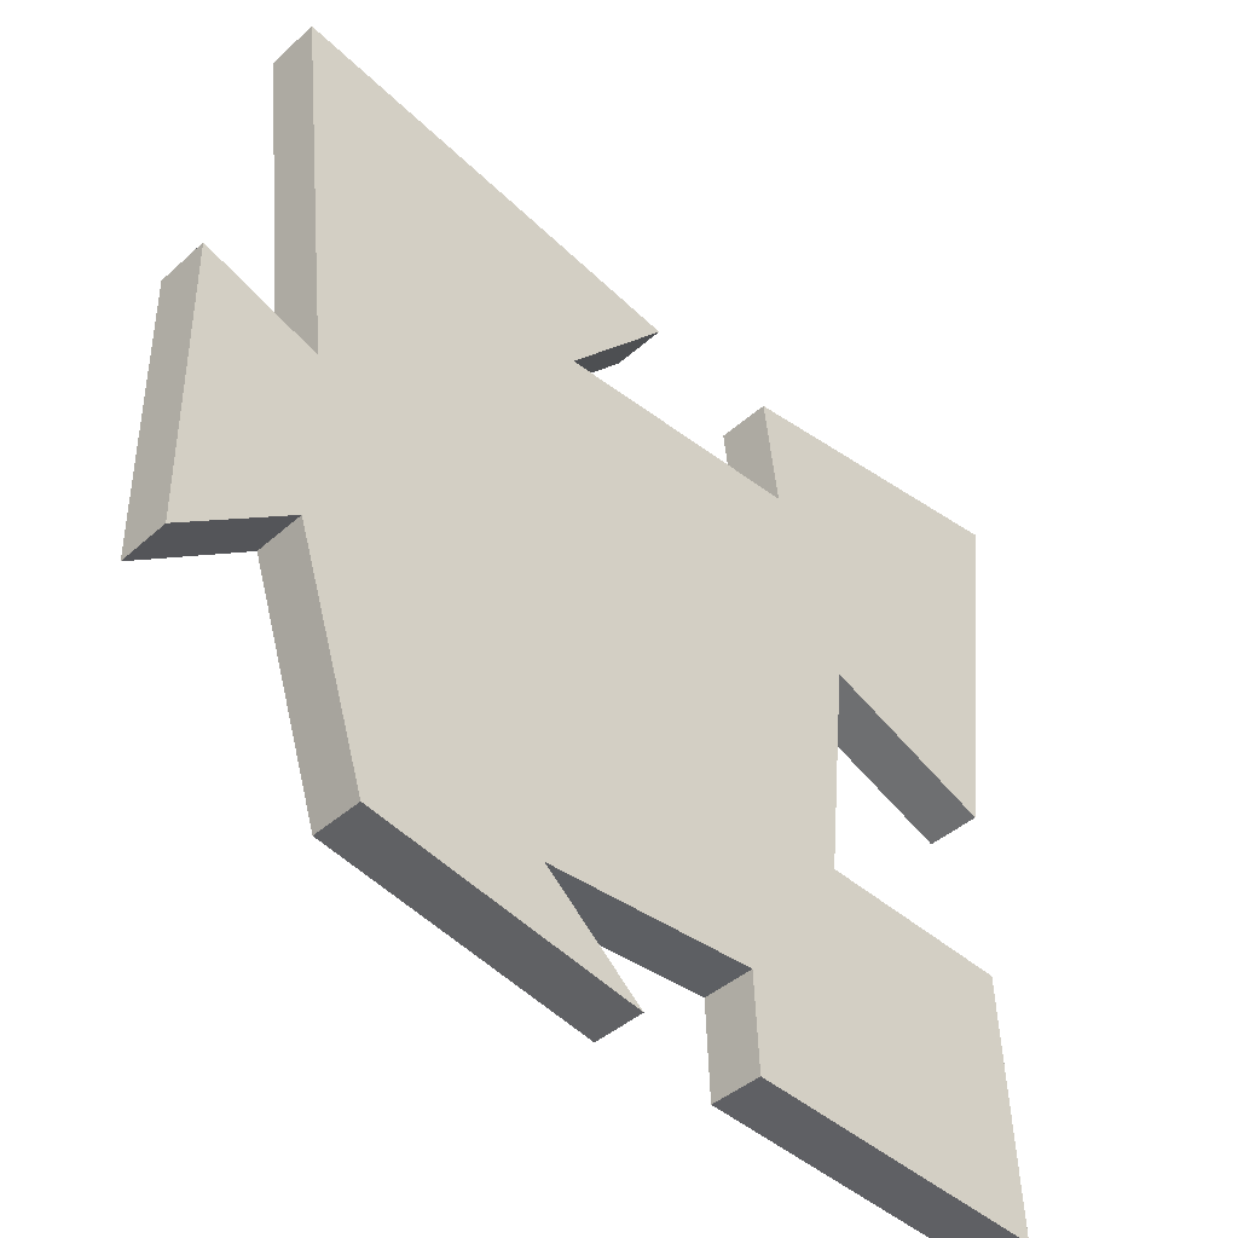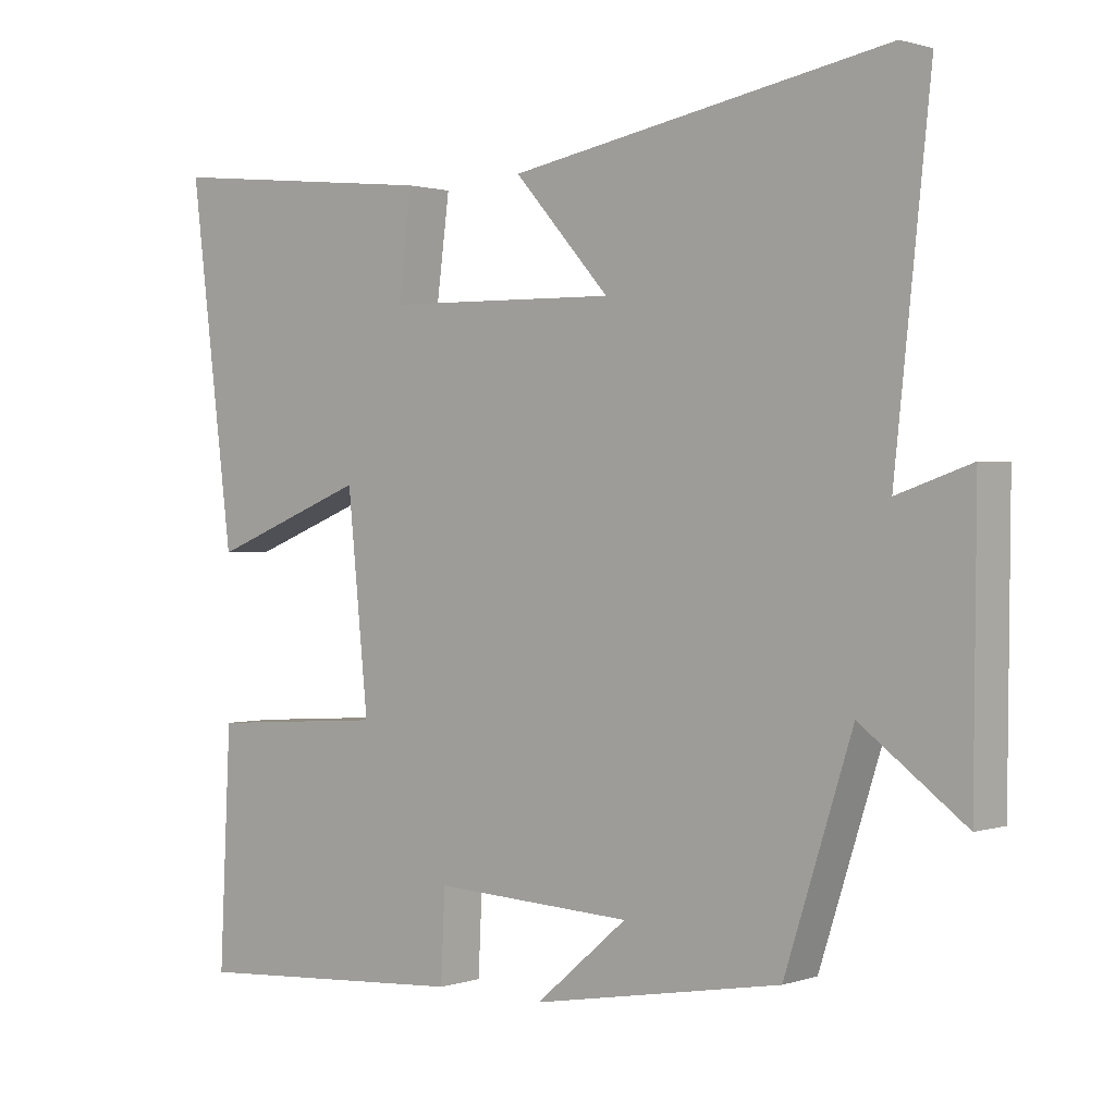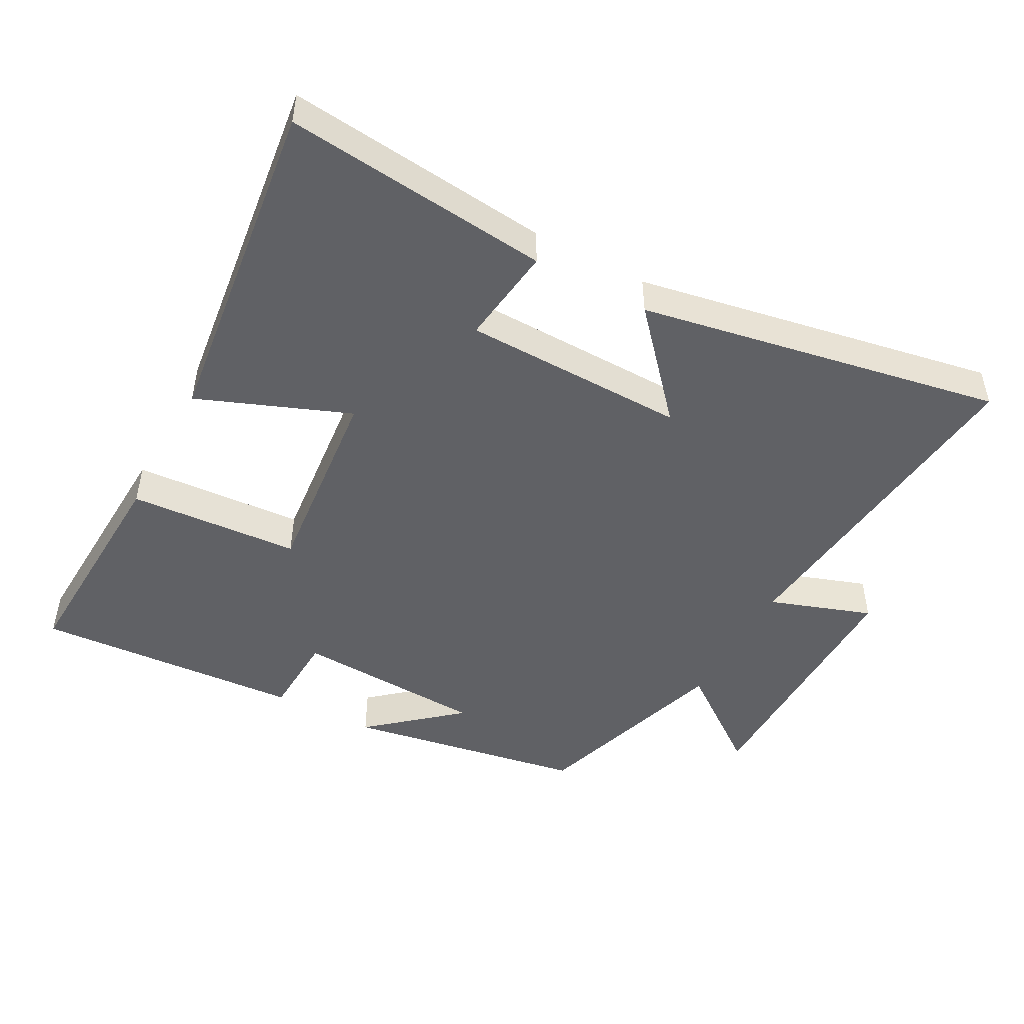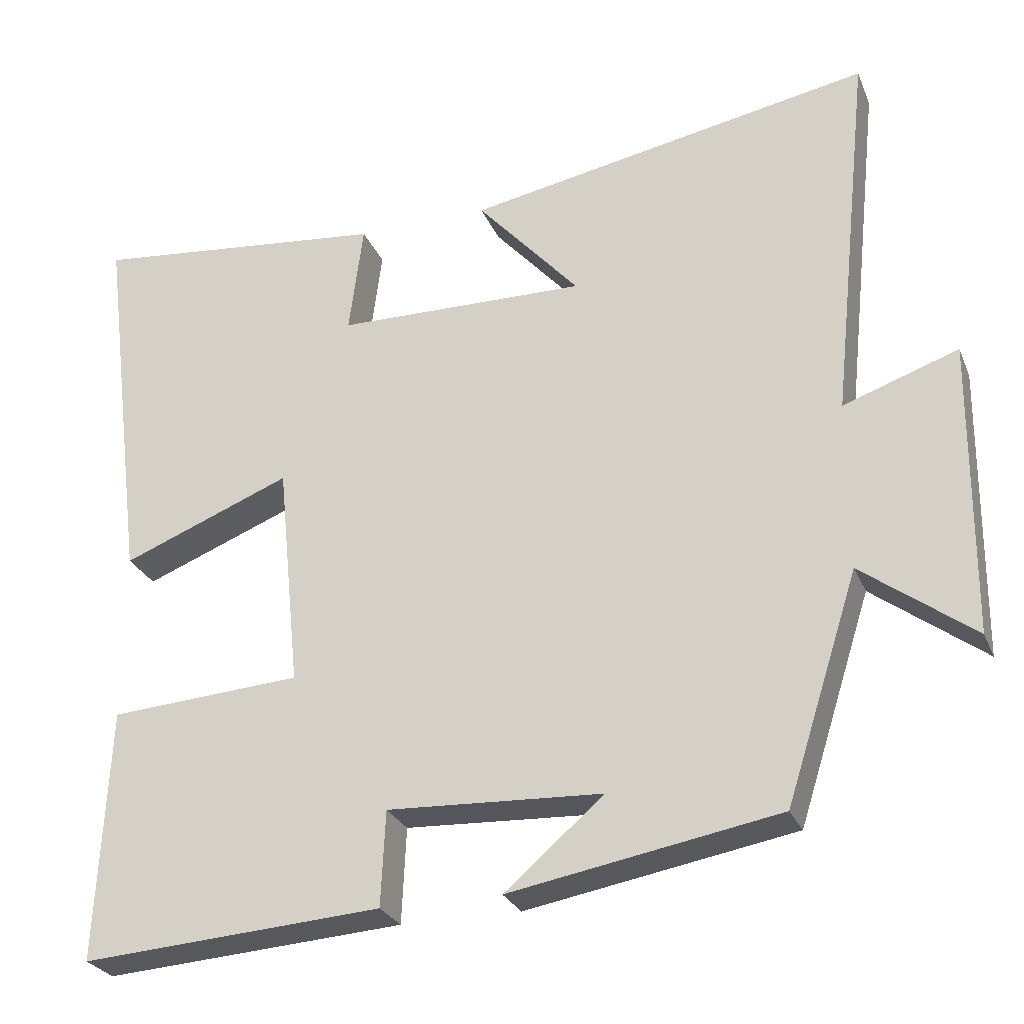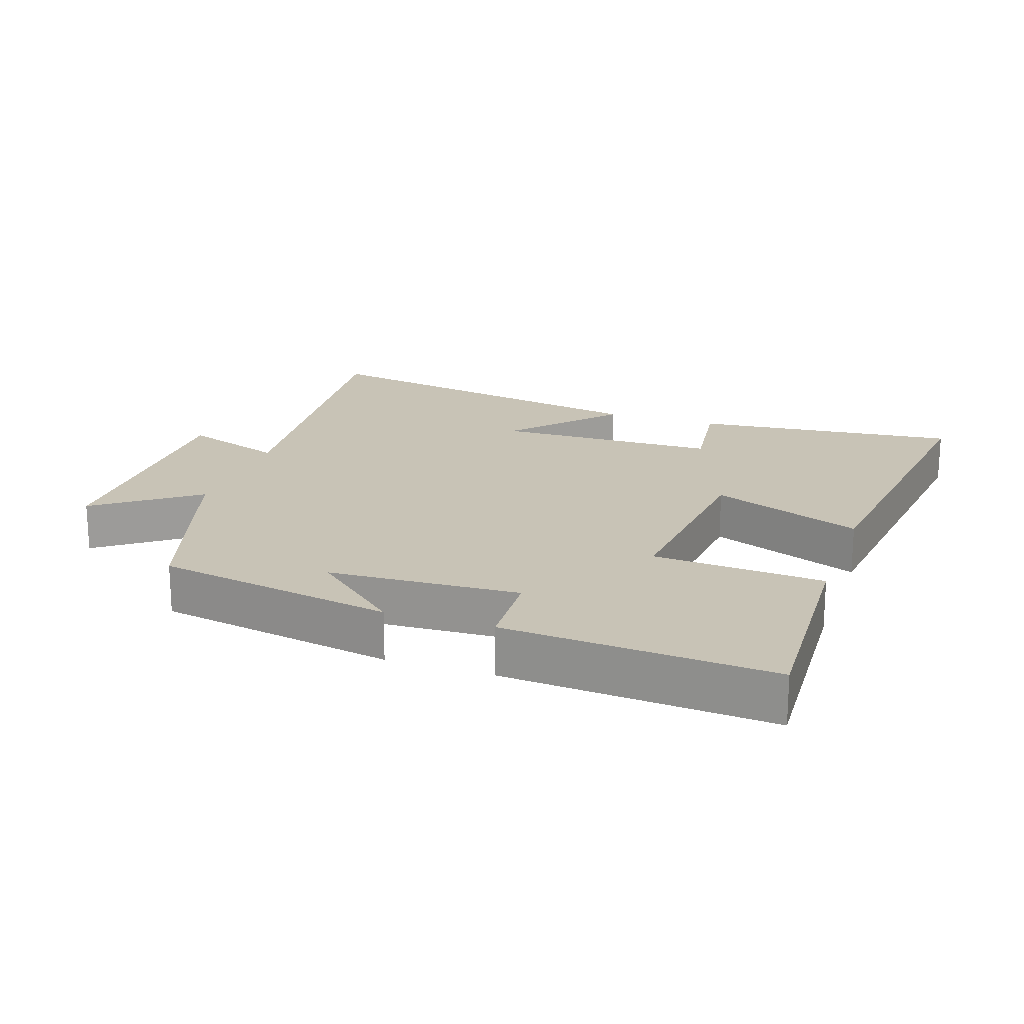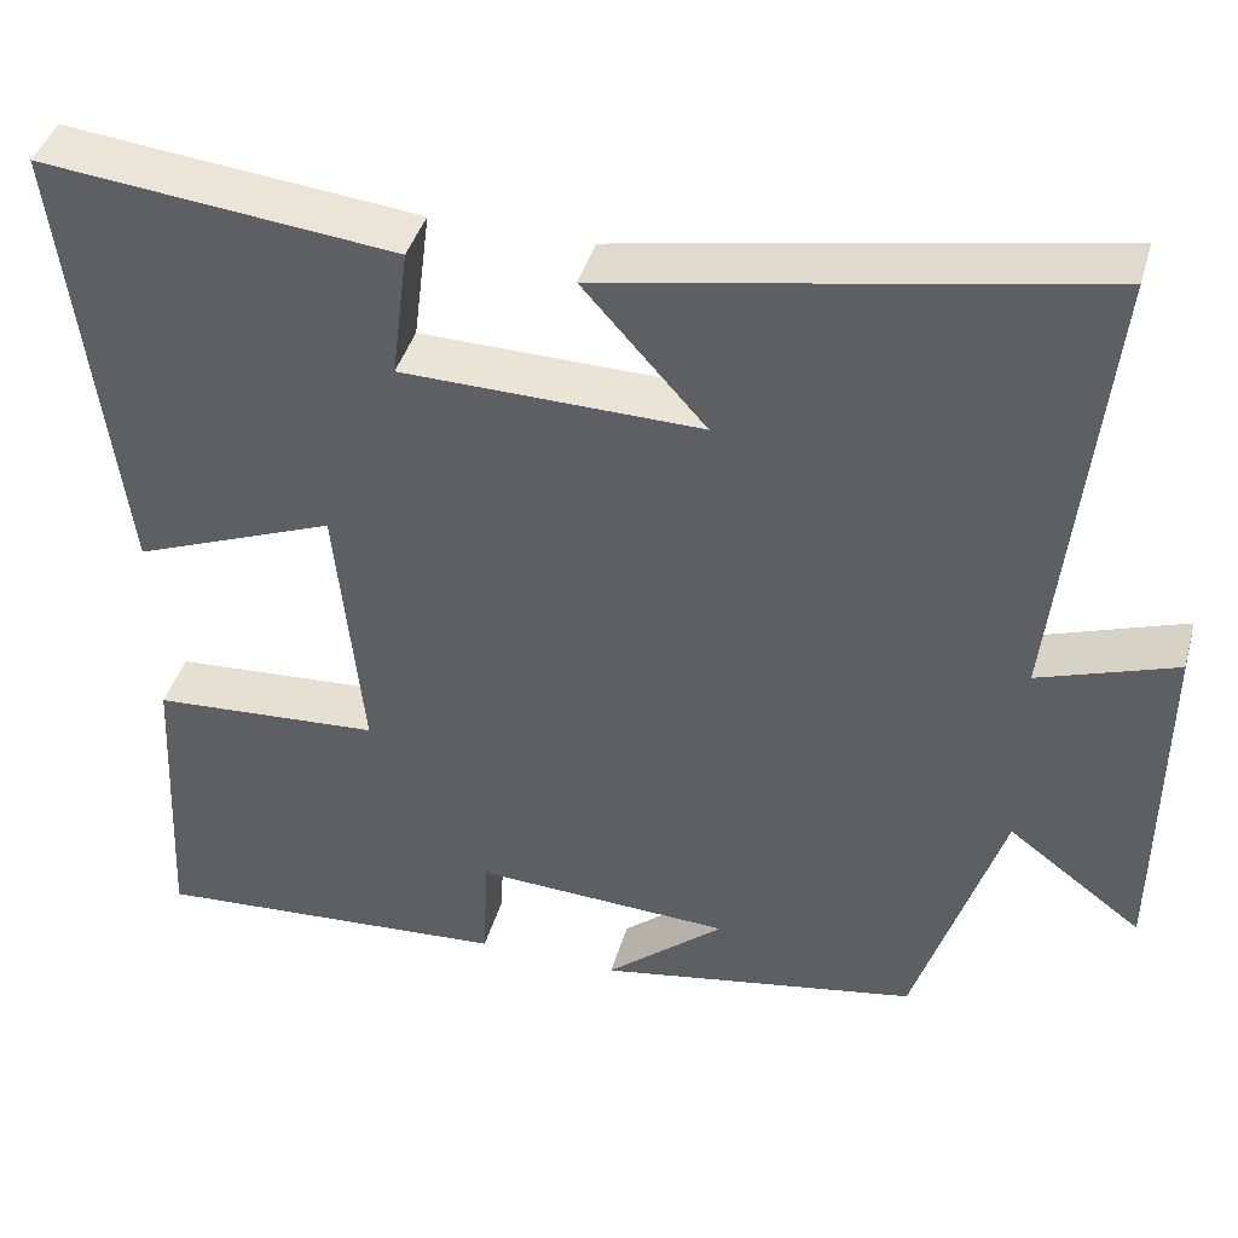
<metadata>
{"format":"obj","ext":"obj","renderer":"f3d","projection":"perspective","resolution":1024,"background":"white","views":[{"elev":-42.4,"azim":136.7,"up":"+Z"},{"elev":1.1,"azim":40.1,"up":"+Z"},{"elev":-48.1,"azim":-28.4,"up":"+Y"},{"elev":-27.2,"azim":19.4,"up":"+Z"},{"elev":19.4,"azim":-161.1,"up":"+Y"},{"elev":41.6,"azim":15.6,"up":"+Z"}]}
</metadata>
<code>
v 0.403 0.07 -0.437
v 0.045 0.07 -0.5
v 0.177 0.07 -0.387
v -0.109 0.07 -0.373
v -0.115 0.07 -0.5
v -0.516 0.07 -0.527
v -0.5 0.07 -0.191
v -0.244 0.07 -0.174
v -0.274 0.07 0.126
v -0.5 0.07 0.037
v -0.563 0.07 0.542
v -0.166 0.07 0.5
v -0.185 0.07 0.352
v 0.149 0.07 0.346
v 0.012 0.07 0.5
v 0.554 0.07 0.6
v 0.5 0.07 0.093
v 0.653 0.07 0.146
v 0.649 0.07 -0.246
v 0.5 0.07 -0.135
v 0.403 0 -0.437
v 0.045 0 -0.5
v 0.177 0 -0.387
v -0.109 0 -0.373
v -0.115 0 -0.5
v -0.516 0 -0.527
v -0.5 0 -0.191
v -0.244 0 -0.174
v -0.274 0 0.126
v -0.5 0 0.037
v -0.563 0 0.542
v -0.166 0 0.5
v -0.185 0 0.352
v 0.149 0 0.346
v 0.012 0 0.5
v 0.554 0 0.6
v 0.5 0 0.093
v 0.653 0 0.146
v 0.649 0 -0.246
v 0.5 0 -0.135
f 17 18 19 20
f 17 20 1
f 14 15 16 17
f 13 14 17 1
f 10 11 12 13
f 9 10 13
f 8 9 13 1
f 4 5 6 7
f 3 4 7 8
f 1 2 3
f 1 3 8
f 40 39 38 37
f 21 40 37
f 37 36 35 34
f 21 37 34 33
f 33 32 31 30
f 33 30 29
f 21 33 29 28
f 27 26 25 24
f 28 27 24 23
f 23 22 21
f 28 23 21
f 1 21 22 2
f 2 22 23 3
f 3 23 24 4
f 4 24 25 5
f 5 25 26 6
f 6 26 27 7
f 7 27 28 8
f 8 28 29 9
f 9 29 30 10
f 10 30 31 11
f 11 31 32 12
f 12 32 33 13
f 13 33 34 14
f 14 34 35 15
f 15 35 36 16
f 16 36 37 17
f 17 37 38 18
f 18 38 39 19
f 19 39 40 20
f 20 40 21 1

</code>
